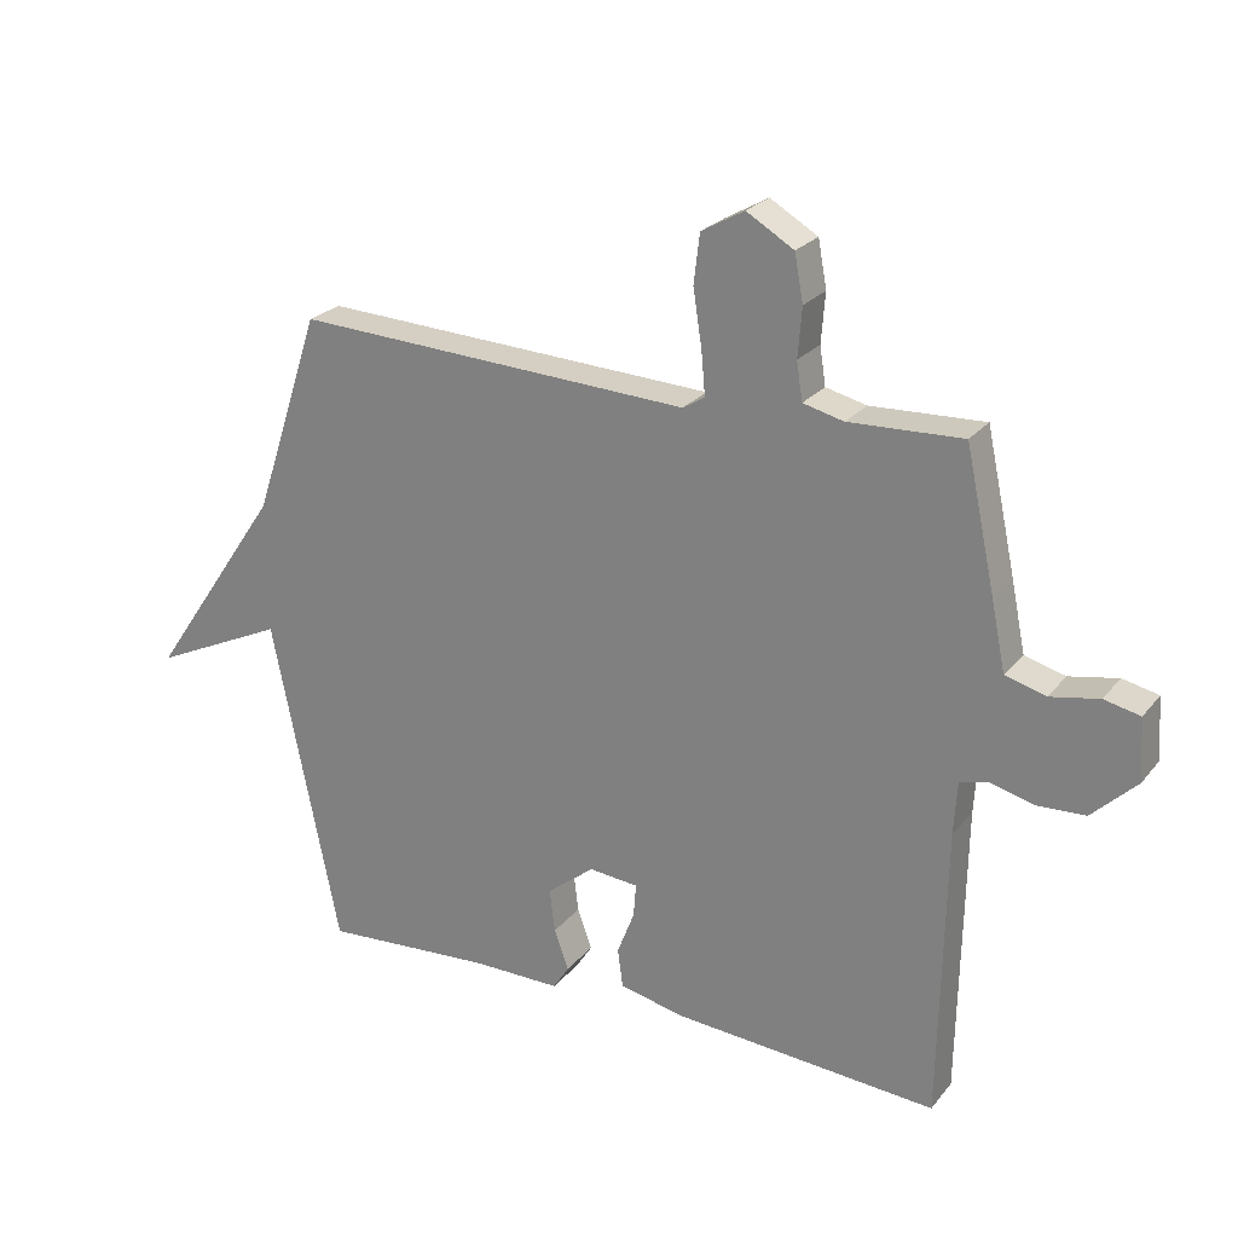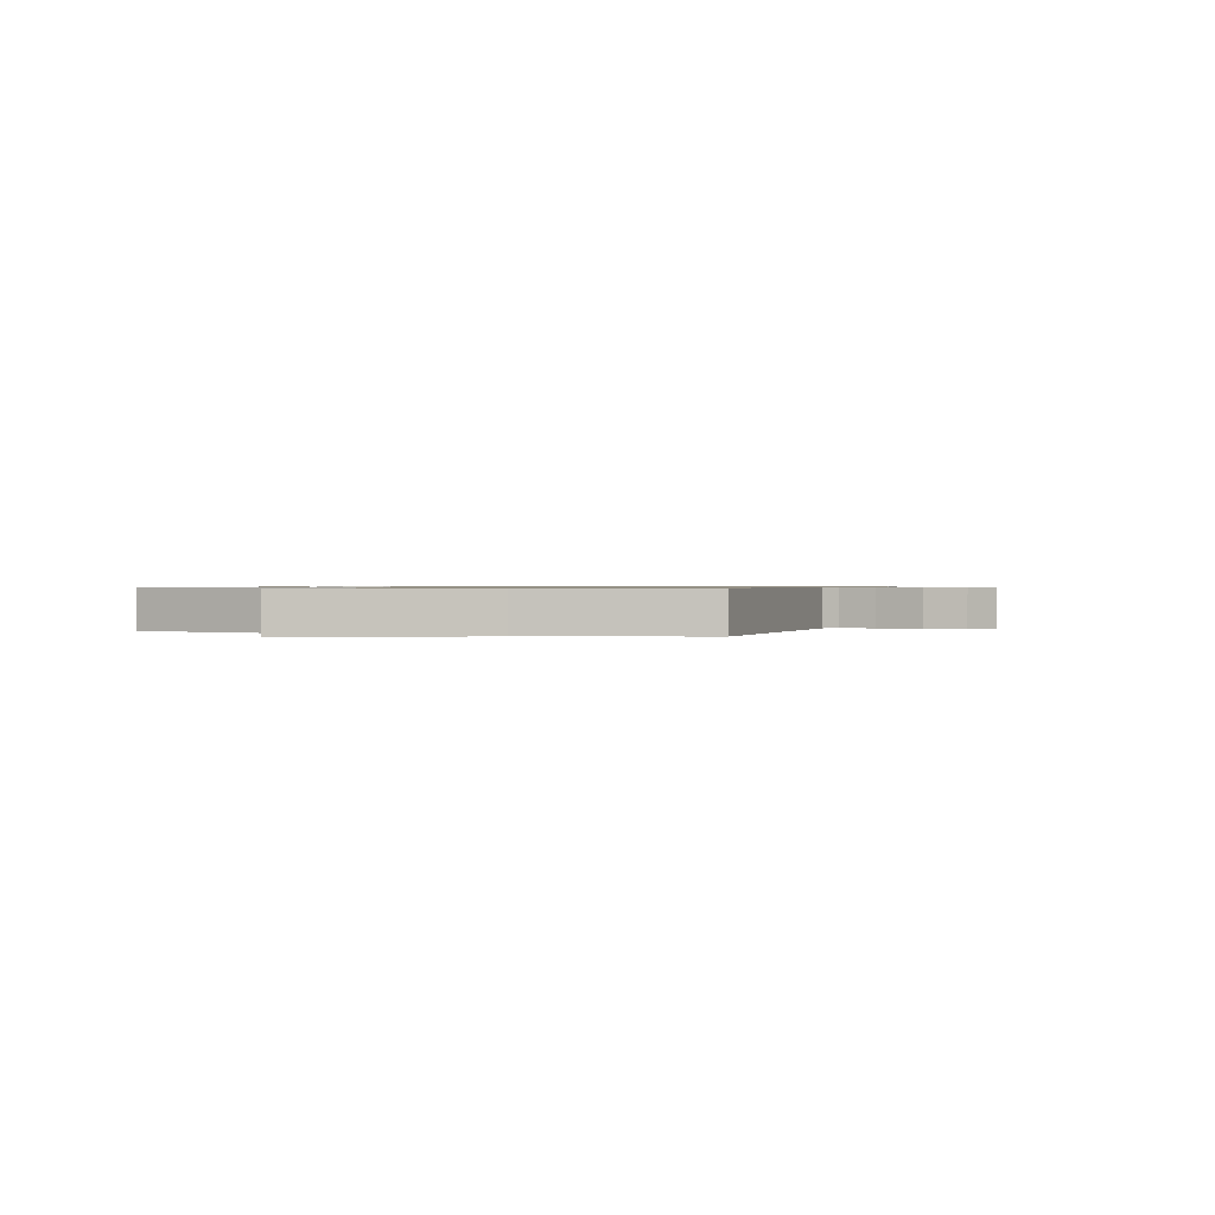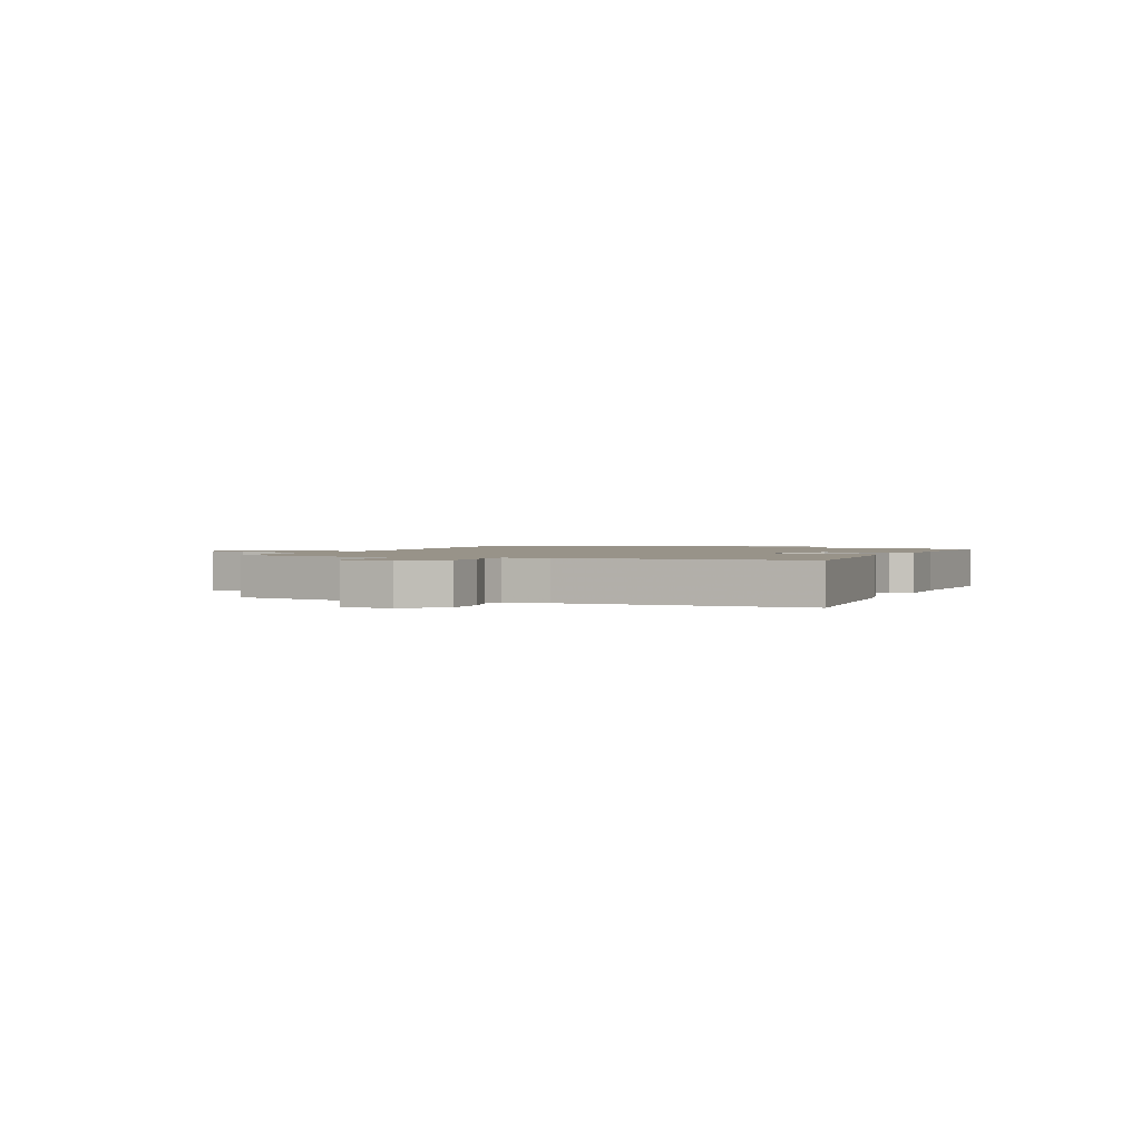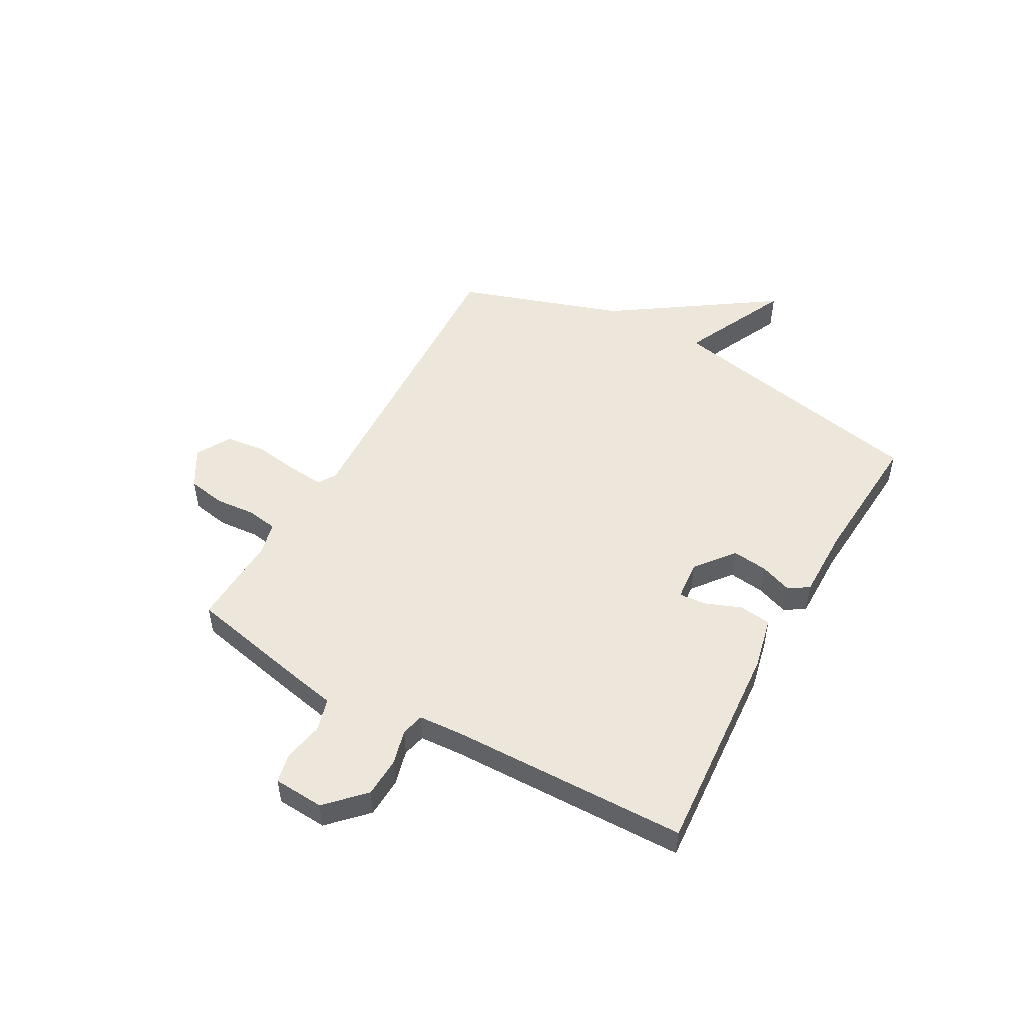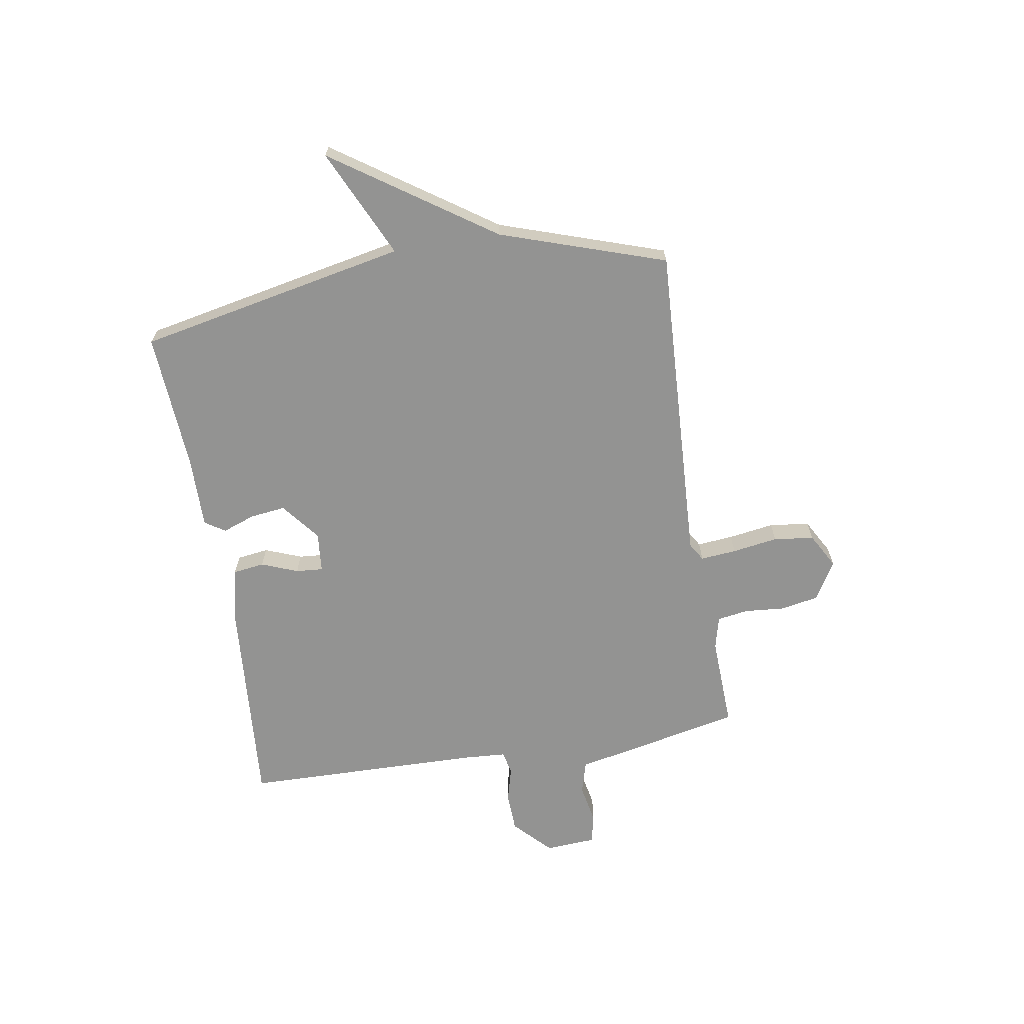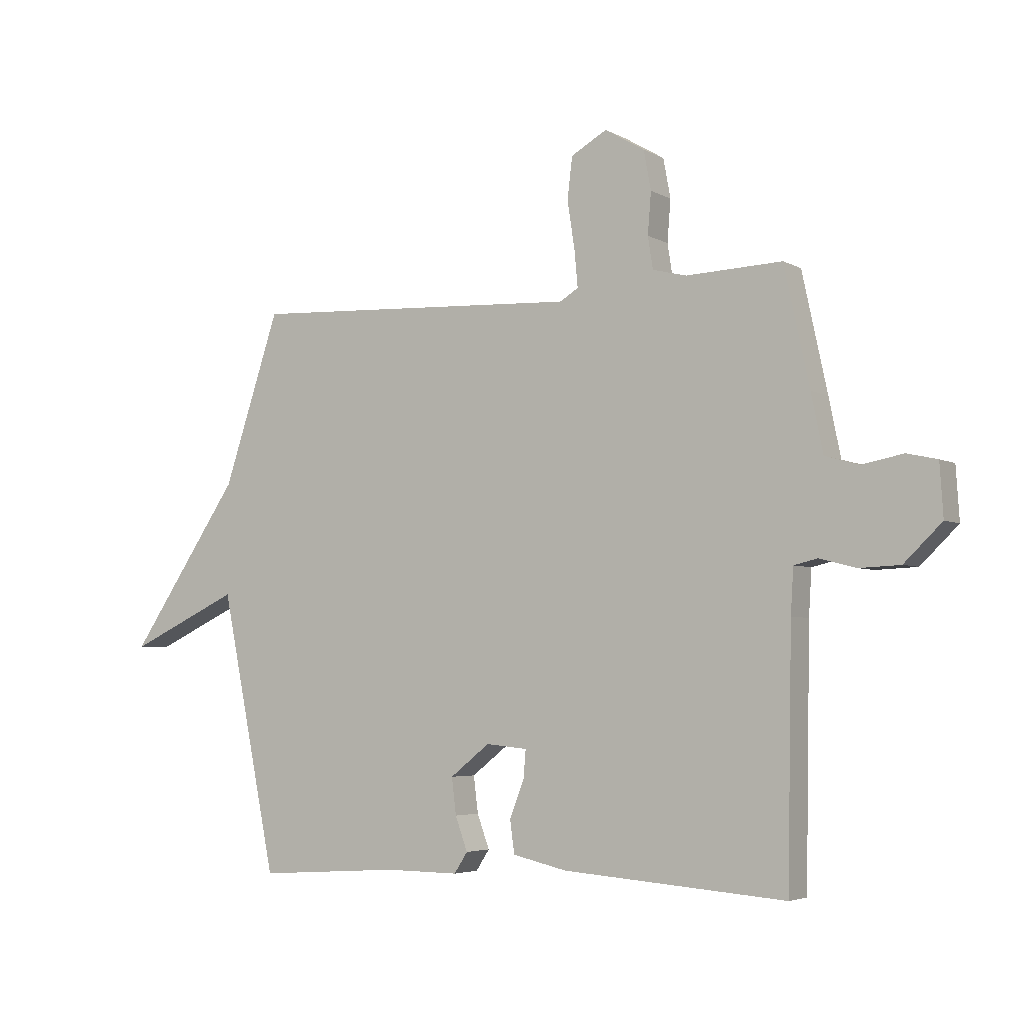
<metadata>
{"format":"obj","ext":"obj","renderer":"f3d","projection":"perspective","resolution":1024,"background":"white","views":[{"elev":24.2,"azim":29.0,"up":"+Z"},{"elev":0.7,"azim":-68.7,"up":"+Y"},{"elev":1.6,"azim":112.7,"up":"+Y"},{"elev":50.4,"azim":119.2,"up":"+Y"},{"elev":-66.6,"azim":-80.7,"up":"+Y"},{"elev":-4.3,"azim":31.1,"up":"+Z"}]}
</metadata>
<code>
v 0.5 0.07 -0.5
v 0.102 0.07 -0.47
v 0.005 0.07 -0.448
v -0.003 0.07 -0.39
v 0.023 0.07 -0.323
v 0.027 0.07 -0.273
v -0.047 0.07 -0.266
v -0.118 0.07 -0.322
v -0.11 0.07 -0.387
v -0.088 0.07 -0.447
v -0.112 0.07 -0.484
v -0.244 0.07 -0.483
v -0.5 0.07 -0.5
v -0.601 0.07 -0.004
v -0.801 0.07 -0.097
v -0.601 0.07 0.196
v -0.5 0.07 0.5
v 0.095 0.07 0.471
v 0.128 0.07 0.491
v 0.122 0.07 0.557
v 0.109 0.07 0.641
v 0.118 0.07 0.715
v 0.182 0.07 0.751
v 0.253 0.07 0.709
v 0.266 0.07 0.639
v 0.26 0.07 0.565
v 0.269 0.07 0.508
v 0.33 0.07 0.493
v 0.5 0.07 0.5
v 0.545 0.07 0.291
v 0.566 0.07 0.188
v 0.627 0.07 0.171
v 0.7 0.07 0.185
v 0.754 0.07 0.173
v 0.76 0.07 0.08
v 0.693 0.07 0.015
v 0.62 0.07 0.012
v 0.555 0.07 0.029
v 0.513 0.07 0.019
v 0.508 0.07 -0.061
v 0.5 0 -0.5
v 0.102 0 -0.47
v 0.005 0 -0.448
v -0.003 0 -0.39
v 0.023 0 -0.323
v 0.027 0 -0.273
v -0.047 0 -0.266
v -0.118 0 -0.322
v -0.11 0 -0.387
v -0.088 0 -0.447
v -0.112 0 -0.484
v -0.244 0 -0.483
v -0.5 0 -0.5
v -0.601 0 -0.004
v -0.801 0 -0.097
v -0.601 0 0.196
v -0.5 0 0.5
v 0.095 0 0.471
v 0.128 0 0.491
v 0.122 0 0.557
v 0.109 0 0.641
v 0.118 0 0.715
v 0.182 0 0.751
v 0.253 0 0.709
v 0.266 0 0.639
v 0.26 0 0.565
v 0.269 0 0.508
v 0.33 0 0.493
v 0.5 0 0.5
v 0.545 0 0.291
v 0.566 0 0.188
v 0.627 0 0.171
v 0.7 0 0.185
v 0.754 0 0.173
v 0.76 0 0.08
v 0.693 0 0.015
v 0.62 0 0.012
v 0.555 0 0.029
v 0.513 0 0.019
v 0.508 0 -0.061
f 36 37 38
f 35 36 38
f 34 35 38
f 33 34 38
f 32 33 38
f 31 32 38 39
f 30 31 39
f 29 30 39
f 28 29 39
f 27 28 39 40
f 24 25 26
f 23 24 26
f 22 23 26
f 21 22 26
f 20 21 26
f 19 20 26 27
f 40 1 2
f 27 40 2
f 19 27 2
f 18 19 2
f 14 15 16
f 16 17 18
f 14 16 18
f 13 14 18
f 12 13 18
f 9 10 11 12
f 8 9 12
f 2 3 4 5
f 2 5 6
f 18 2 6
f 8 12 18
f 7 8 18
f 6 7 18
f 78 77 76
f 78 76 75
f 78 75 74
f 78 74 73
f 78 73 72
f 79 78 72 71
f 79 71 70
f 79 70 69
f 79 69 68
f 80 79 68 67
f 66 65 64
f 66 64 63
f 66 63 62
f 66 62 61
f 66 61 60
f 67 66 60 59
f 42 41 80
f 42 80 67
f 42 67 59
f 42 59 58
f 56 55 54
f 58 57 56
f 58 56 54
f 58 54 53
f 58 53 52
f 52 51 50 49
f 52 49 48
f 45 44 43 42
f 46 45 42
f 46 42 58
f 58 52 48
f 58 48 47
f 58 47 46
f 1 41 42 2
f 2 42 43 3
f 3 43 44 4
f 4 44 45 5
f 5 45 46 6
f 6 46 47 7
f 7 47 48 8
f 8 48 49 9
f 9 49 50 10
f 10 50 51 11
f 11 51 52 12
f 12 52 53 13
f 13 53 54 14
f 14 54 55 15
f 15 55 56 16
f 16 56 57 17
f 17 57 58 18
f 18 58 59 19
f 19 59 60 20
f 20 60 61 21
f 21 61 62 22
f 22 62 63 23
f 23 63 64 24
f 24 64 65 25
f 25 65 66 26
f 26 66 67 27
f 27 67 68 28
f 28 68 69 29
f 29 69 70 30
f 30 70 71 31
f 31 71 72 32
f 32 72 73 33
f 33 73 74 34
f 34 74 75 35
f 35 75 76 36
f 36 76 77 37
f 37 77 78 38
f 38 78 79 39
f 39 79 80 40
f 40 80 41 1

</code>
